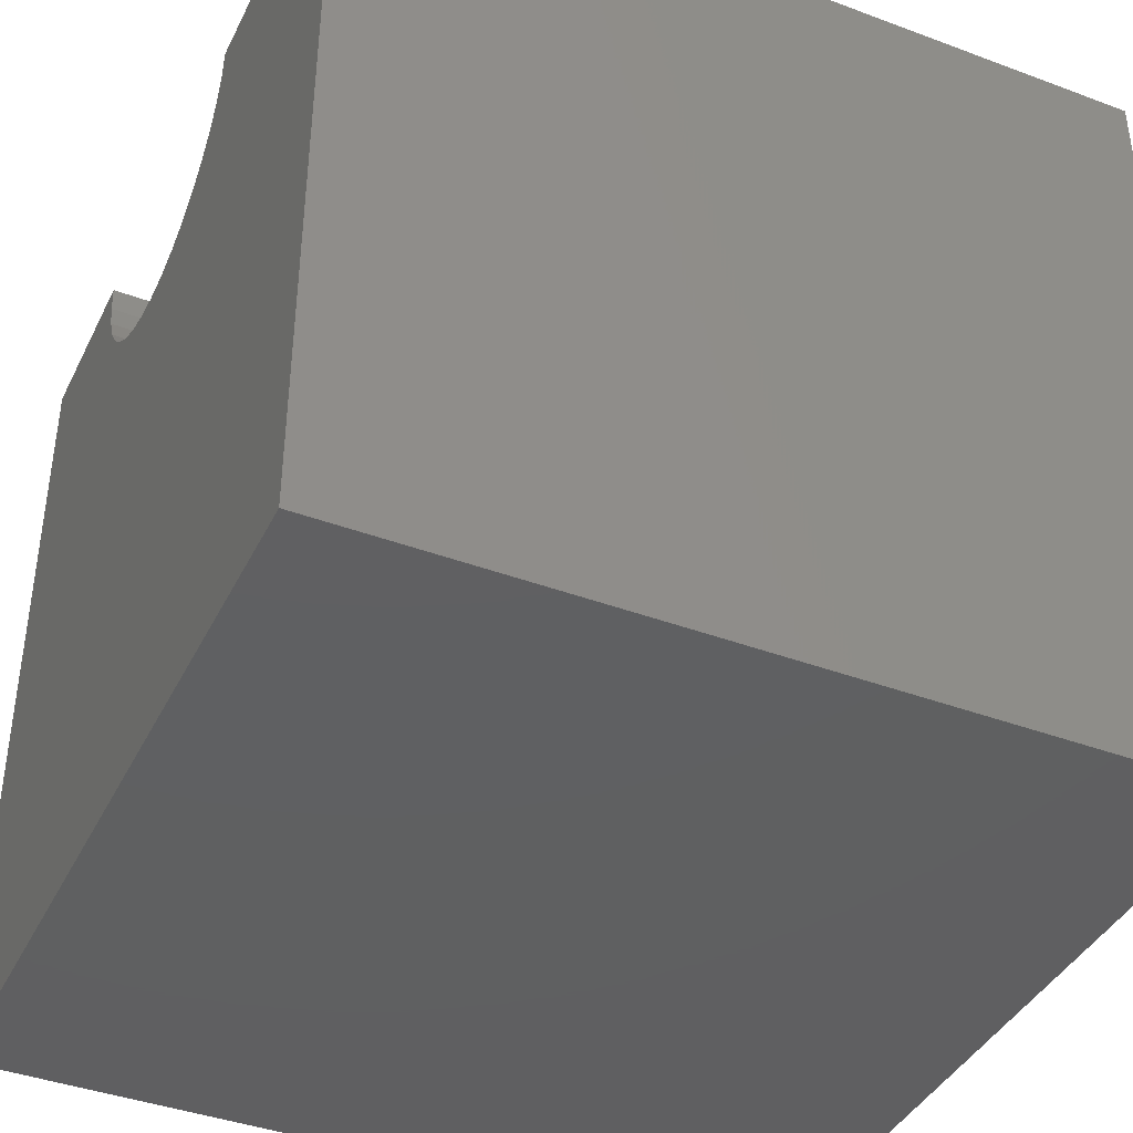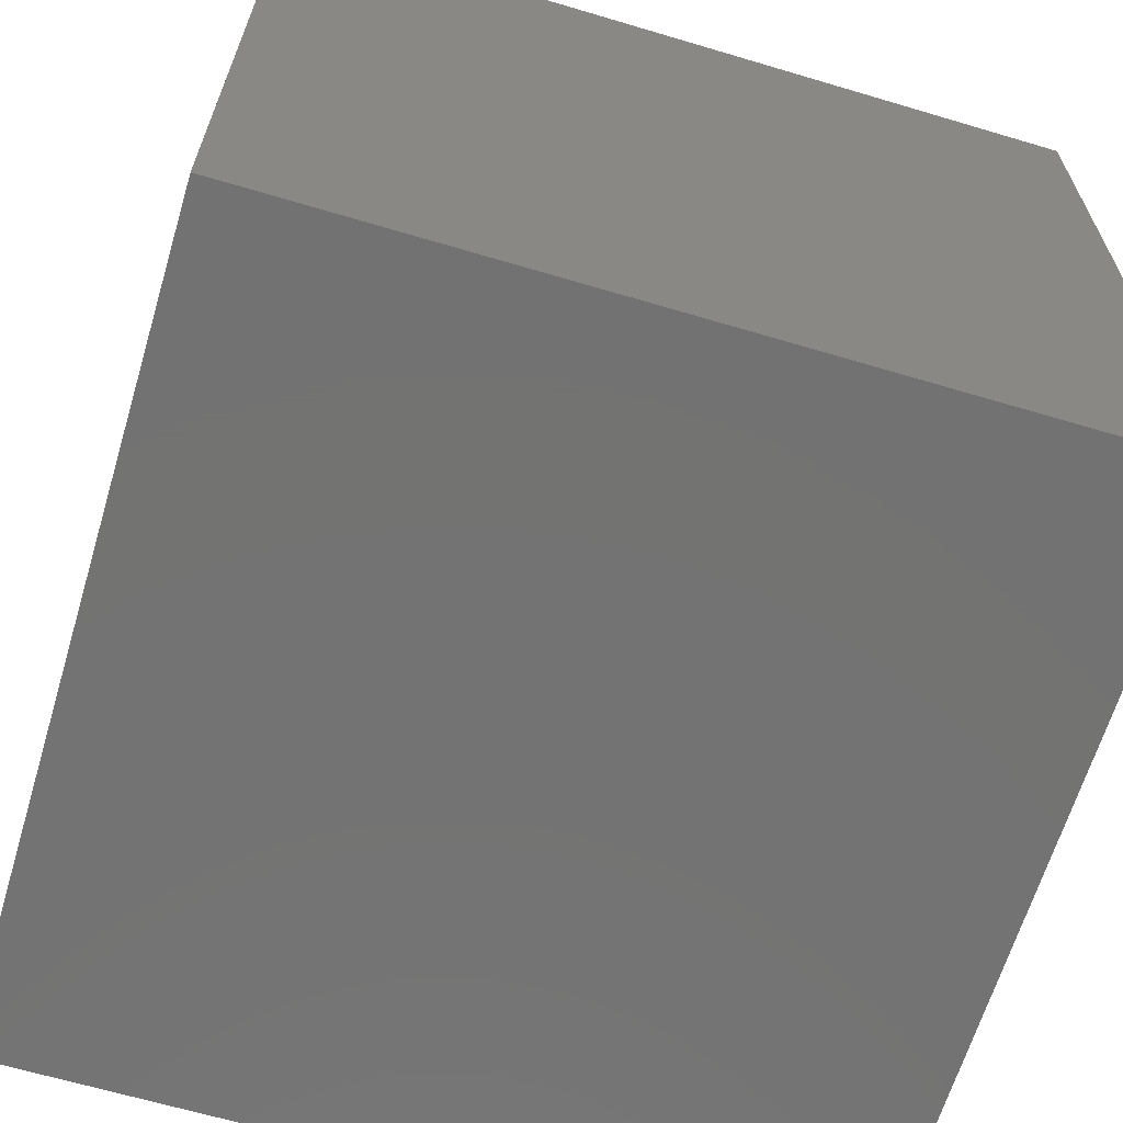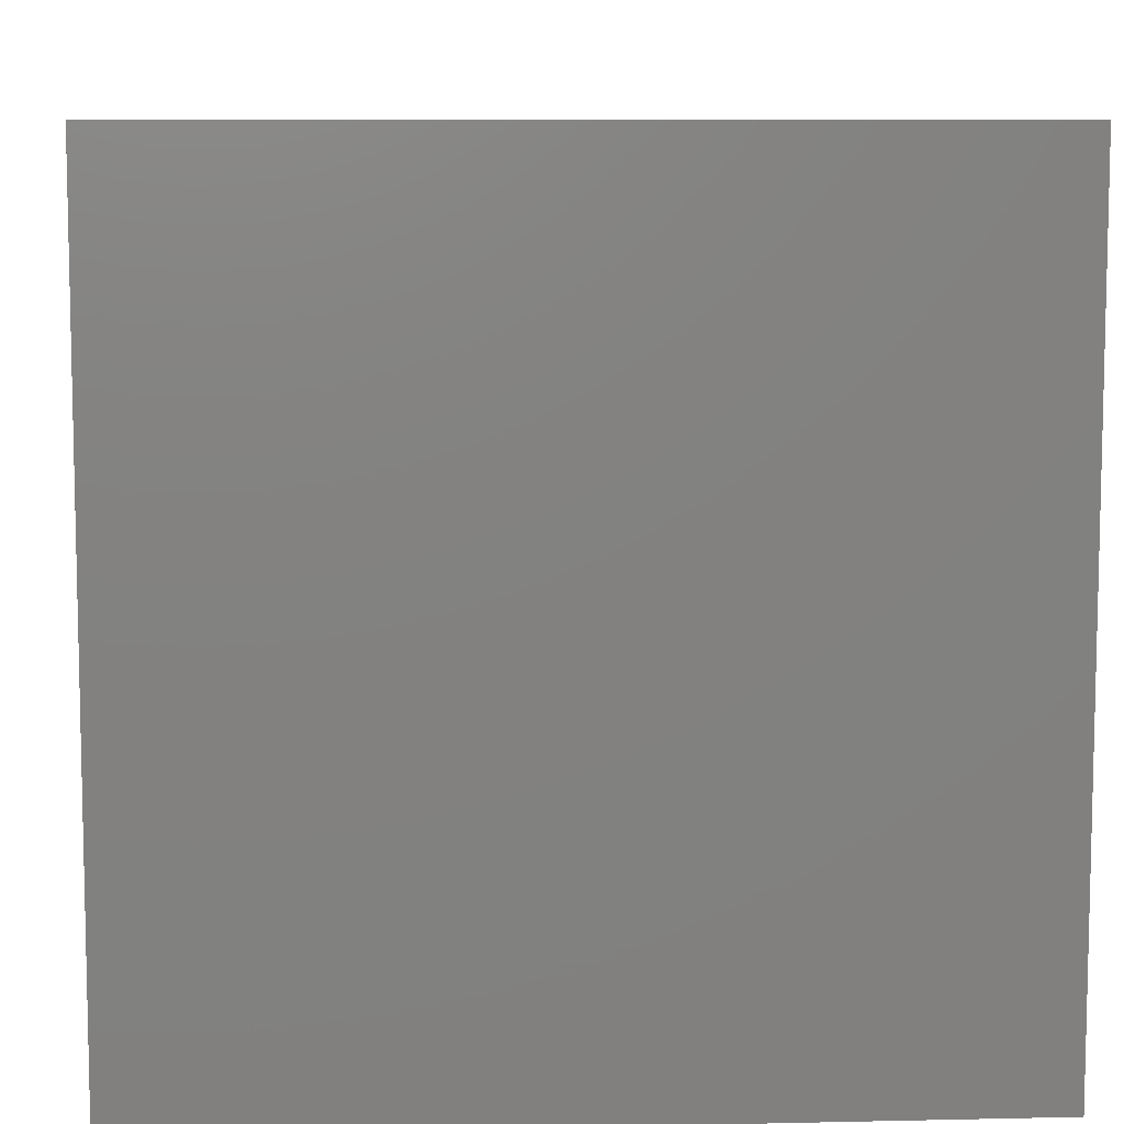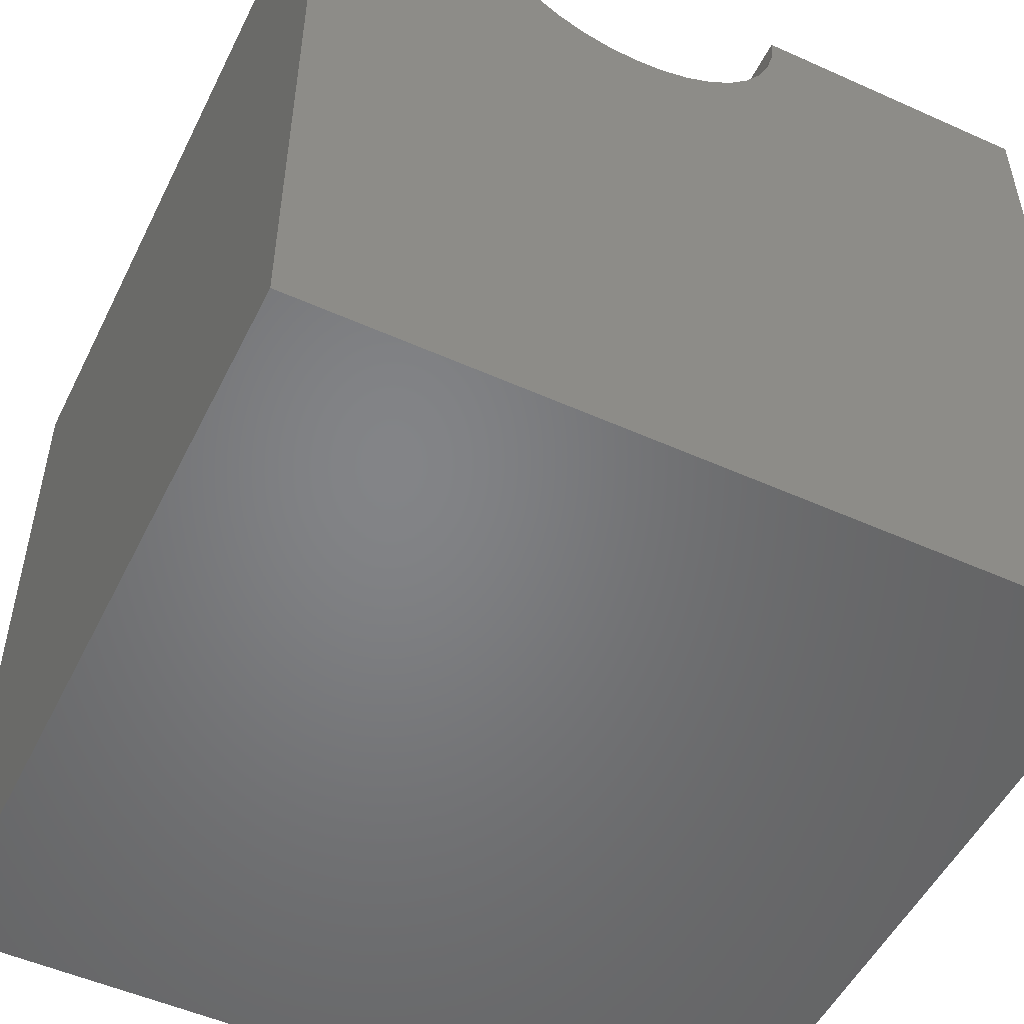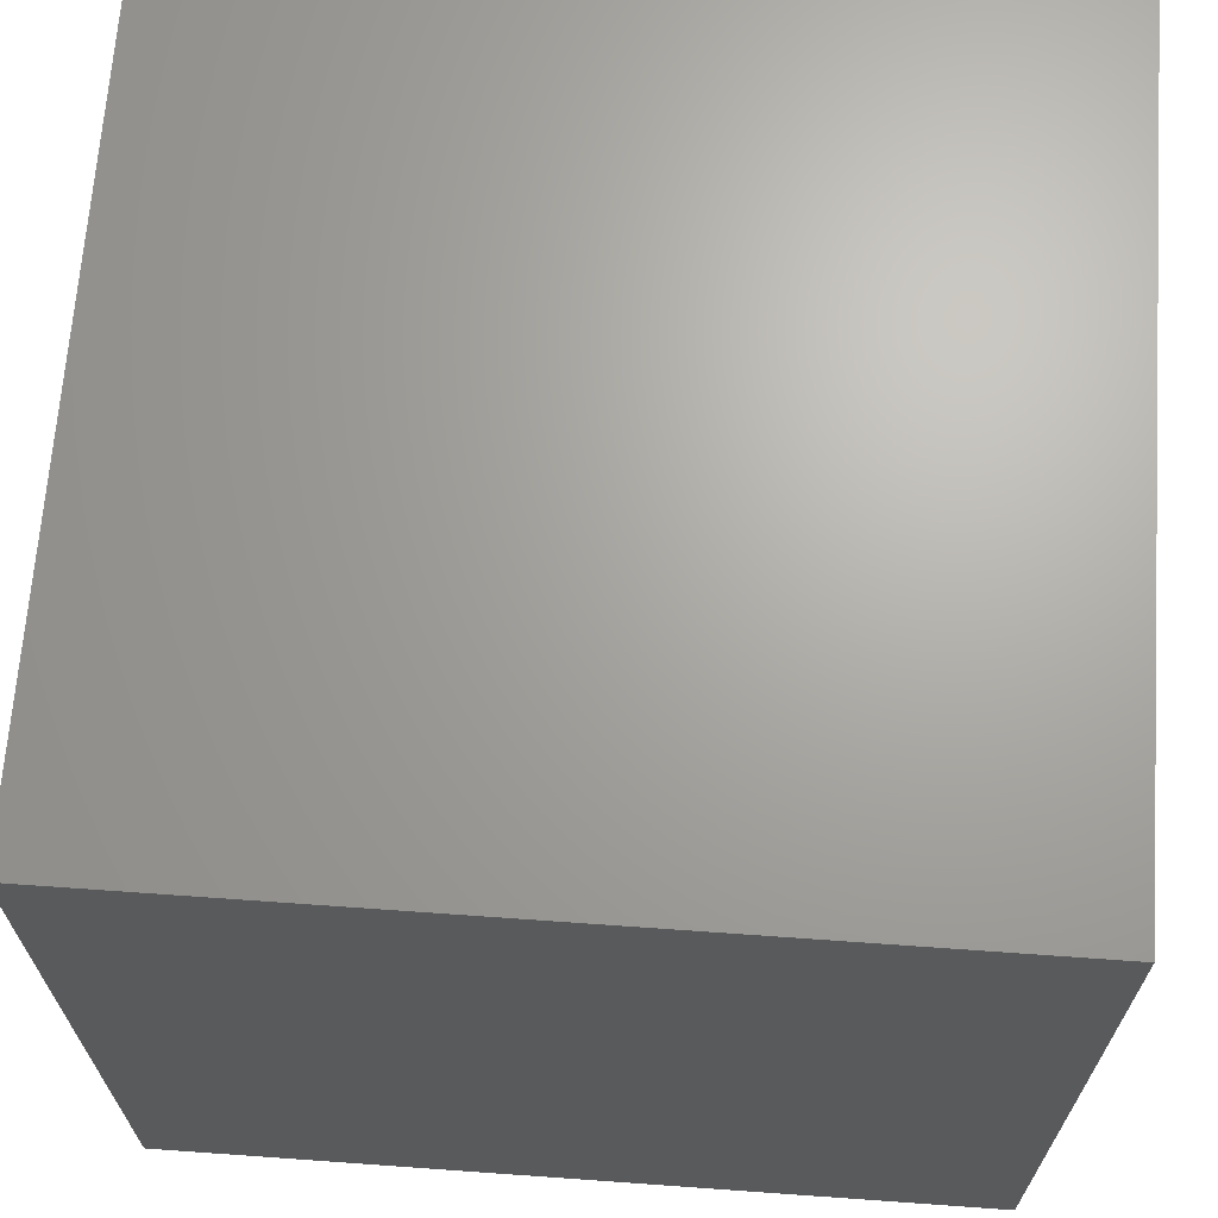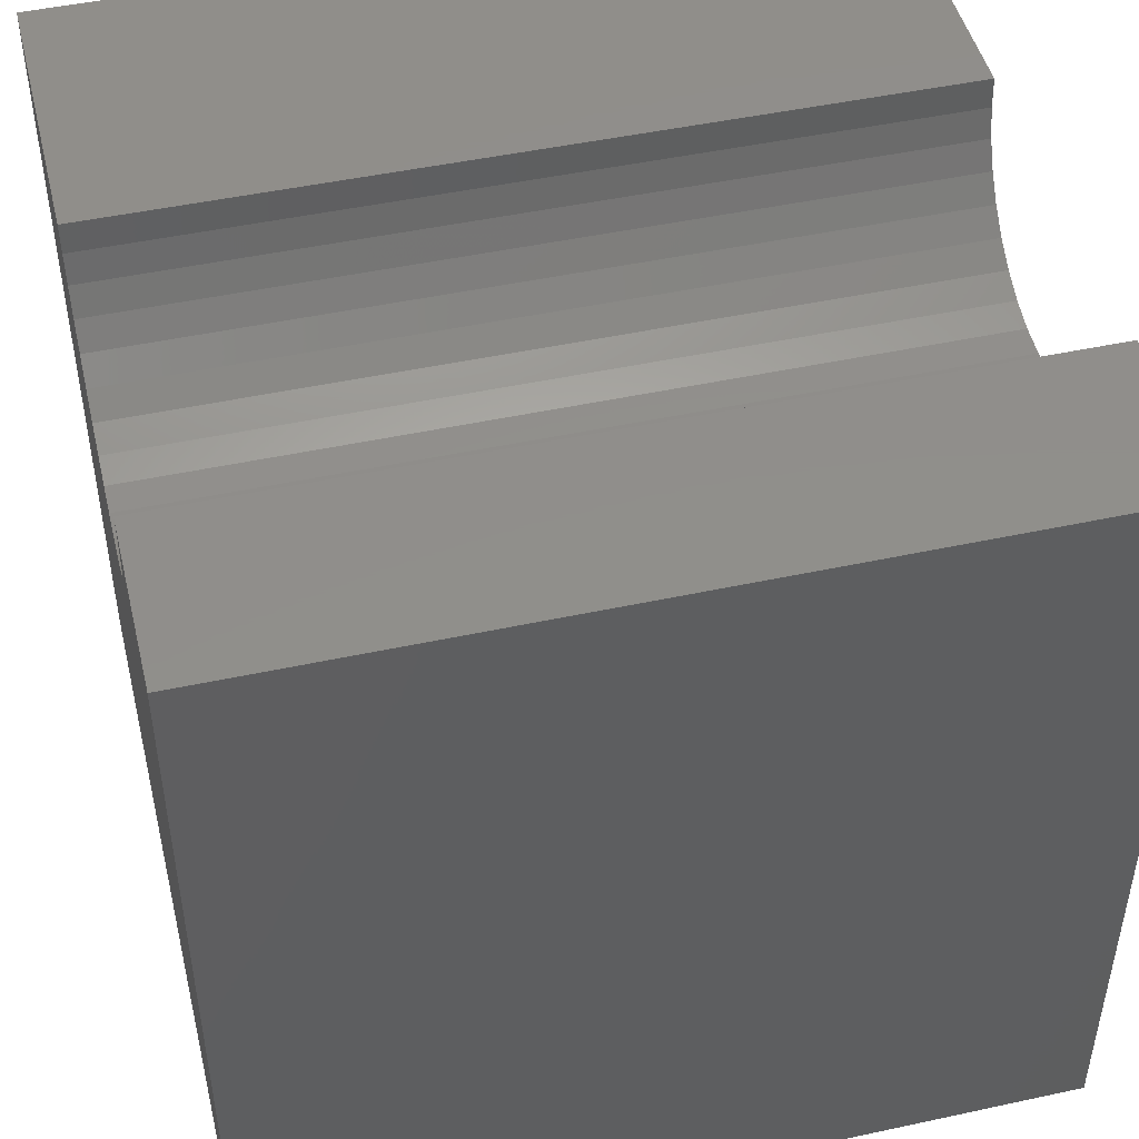
<metadata>
{"format":"stl","ext":"stl","renderer":"f3d","projection":"perspective","resolution":1024,"background":"white","views":[{"elev":-40.5,"azim":-24.6,"up":"+Z"},{"elev":-64.9,"azim":-16.7,"up":"+Z"},{"elev":8.4,"azim":176.5,"up":"+Z"},{"elev":-51.7,"azim":-115.9,"up":"+Z"},{"elev":67.3,"azim":-175.9,"up":"+Y"},{"elev":47.5,"azim":166.3,"up":"+Z"}]}
</metadata>
<code>
# stl→obj: 46 verts, 88 faces
v 10 7.816 10
v 10 10 10
v 0 7.816 10
v 0 10 10
v 0 7.785 9.636
v 0 7.69 9.283
v 0 3.905 8.952
v 0 0 0
v 0 3.751 9.283
v 0 0 10
v 0 3.656 9.636
v 0 3.624 10
v 0 4.115 8.653
v 0 4.373 8.394
v 0 4.672 8.185
v 0 6.084 7.936
v 0 6.437 8.03
v 0 10 0
v 0 7.536 8.952
v 0 7.326 8.653
v 0 5.004 8.03
v 0 5.356 7.936
v 0 5.72 7.904
v 0 6.768 8.185
v 0 7.068 8.394
v 10 3.624 10
v 10 0 10
v 10 3.656 9.636
v 10 7.785 9.636
v 10 7.69 9.283
v 10 10 0
v 10 7.536 8.952
v 10 7.326 8.653
v 10 5.004 8.03
v 10 4.672 8.185
v 10 0 0
v 10 4.373 8.394
v 10 4.115 8.653
v 10 3.905 8.952
v 10 3.751 9.283
v 10 7.068 8.394
v 10 6.768 8.185
v 10 6.437 8.03
v 10 6.084 7.936
v 10 5.72 7.904
v 10 5.356 7.936
f 1 2 3
f 3 2 4
f 3 4 5
f 5 4 6
f 7 8 9
f 9 8 10
f 9 10 11
f 11 10 12
f 7 13 8
f 8 13 14
f 8 14 15
f 16 17 18
f 6 4 19
f 19 4 18
f 19 18 20
f 15 21 8
f 8 21 22
f 8 22 18
f 18 22 23
f 18 23 16
f 17 24 18
f 18 24 25
f 18 25 20
f 12 10 26
f 26 10 27
f 28 26 27
f 1 29 2
f 2 29 30
f 2 30 31
f 31 30 32
f 31 32 33
f 34 35 36
f 36 35 37
f 37 38 36
f 36 38 39
f 36 39 27
f 27 39 40
f 27 40 28
f 33 41 31
f 31 41 42
f 31 42 43
f 43 44 31
f 31 44 45
f 31 45 36
f 36 45 46
f 36 46 34
f 18 31 8
f 8 31 36
f 2 31 4
f 4 31 18
f 36 27 8
f 8 27 10
f 12 26 28
f 12 28 11
f 11 28 40
f 11 40 9
f 9 40 39
f 9 39 7
f 7 39 38
f 7 38 13
f 13 38 37
f 13 37 14
f 14 37 35
f 14 35 15
f 15 35 34
f 15 34 21
f 21 34 46
f 21 46 22
f 22 46 45
f 22 45 23
f 23 45 44
f 23 44 16
f 16 44 43
f 16 43 17
f 17 43 42
f 17 42 24
f 24 42 41
f 24 41 25
f 25 41 33
f 25 33 20
f 20 33 32
f 20 32 19
f 19 32 30
f 19 30 6
f 6 30 29
f 6 29 5
f 5 29 1
f 5 1 3

</code>
